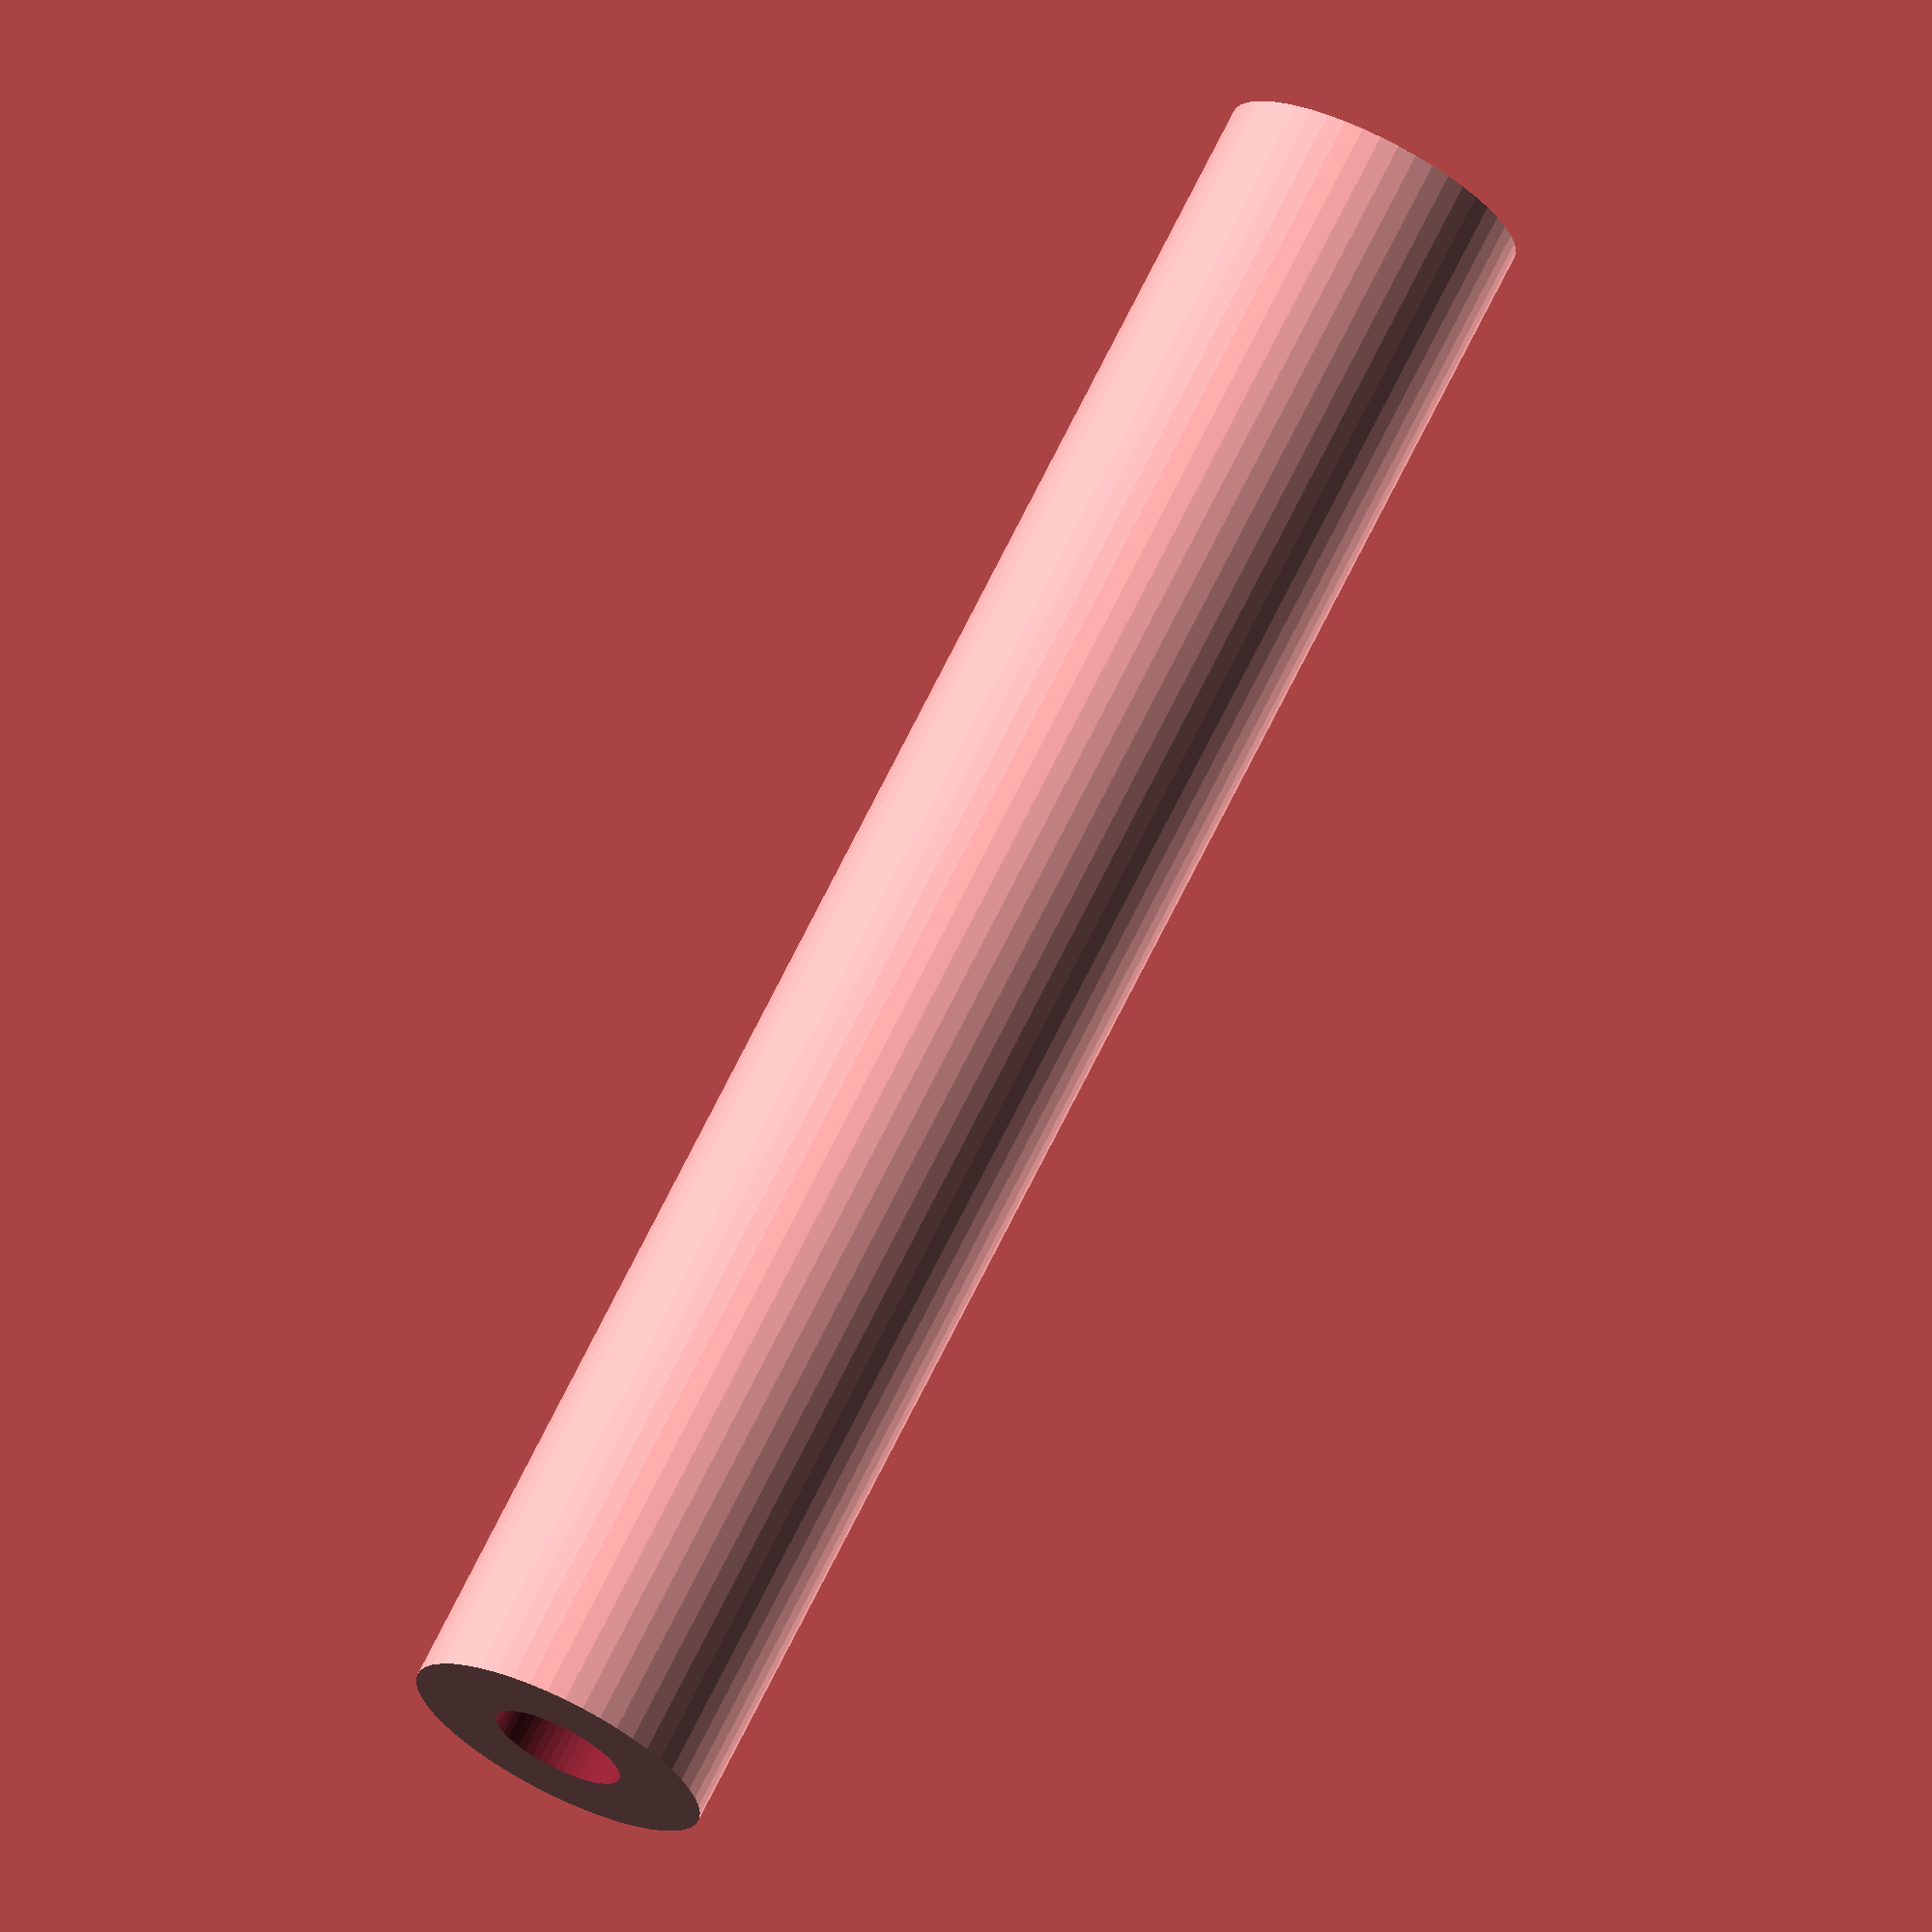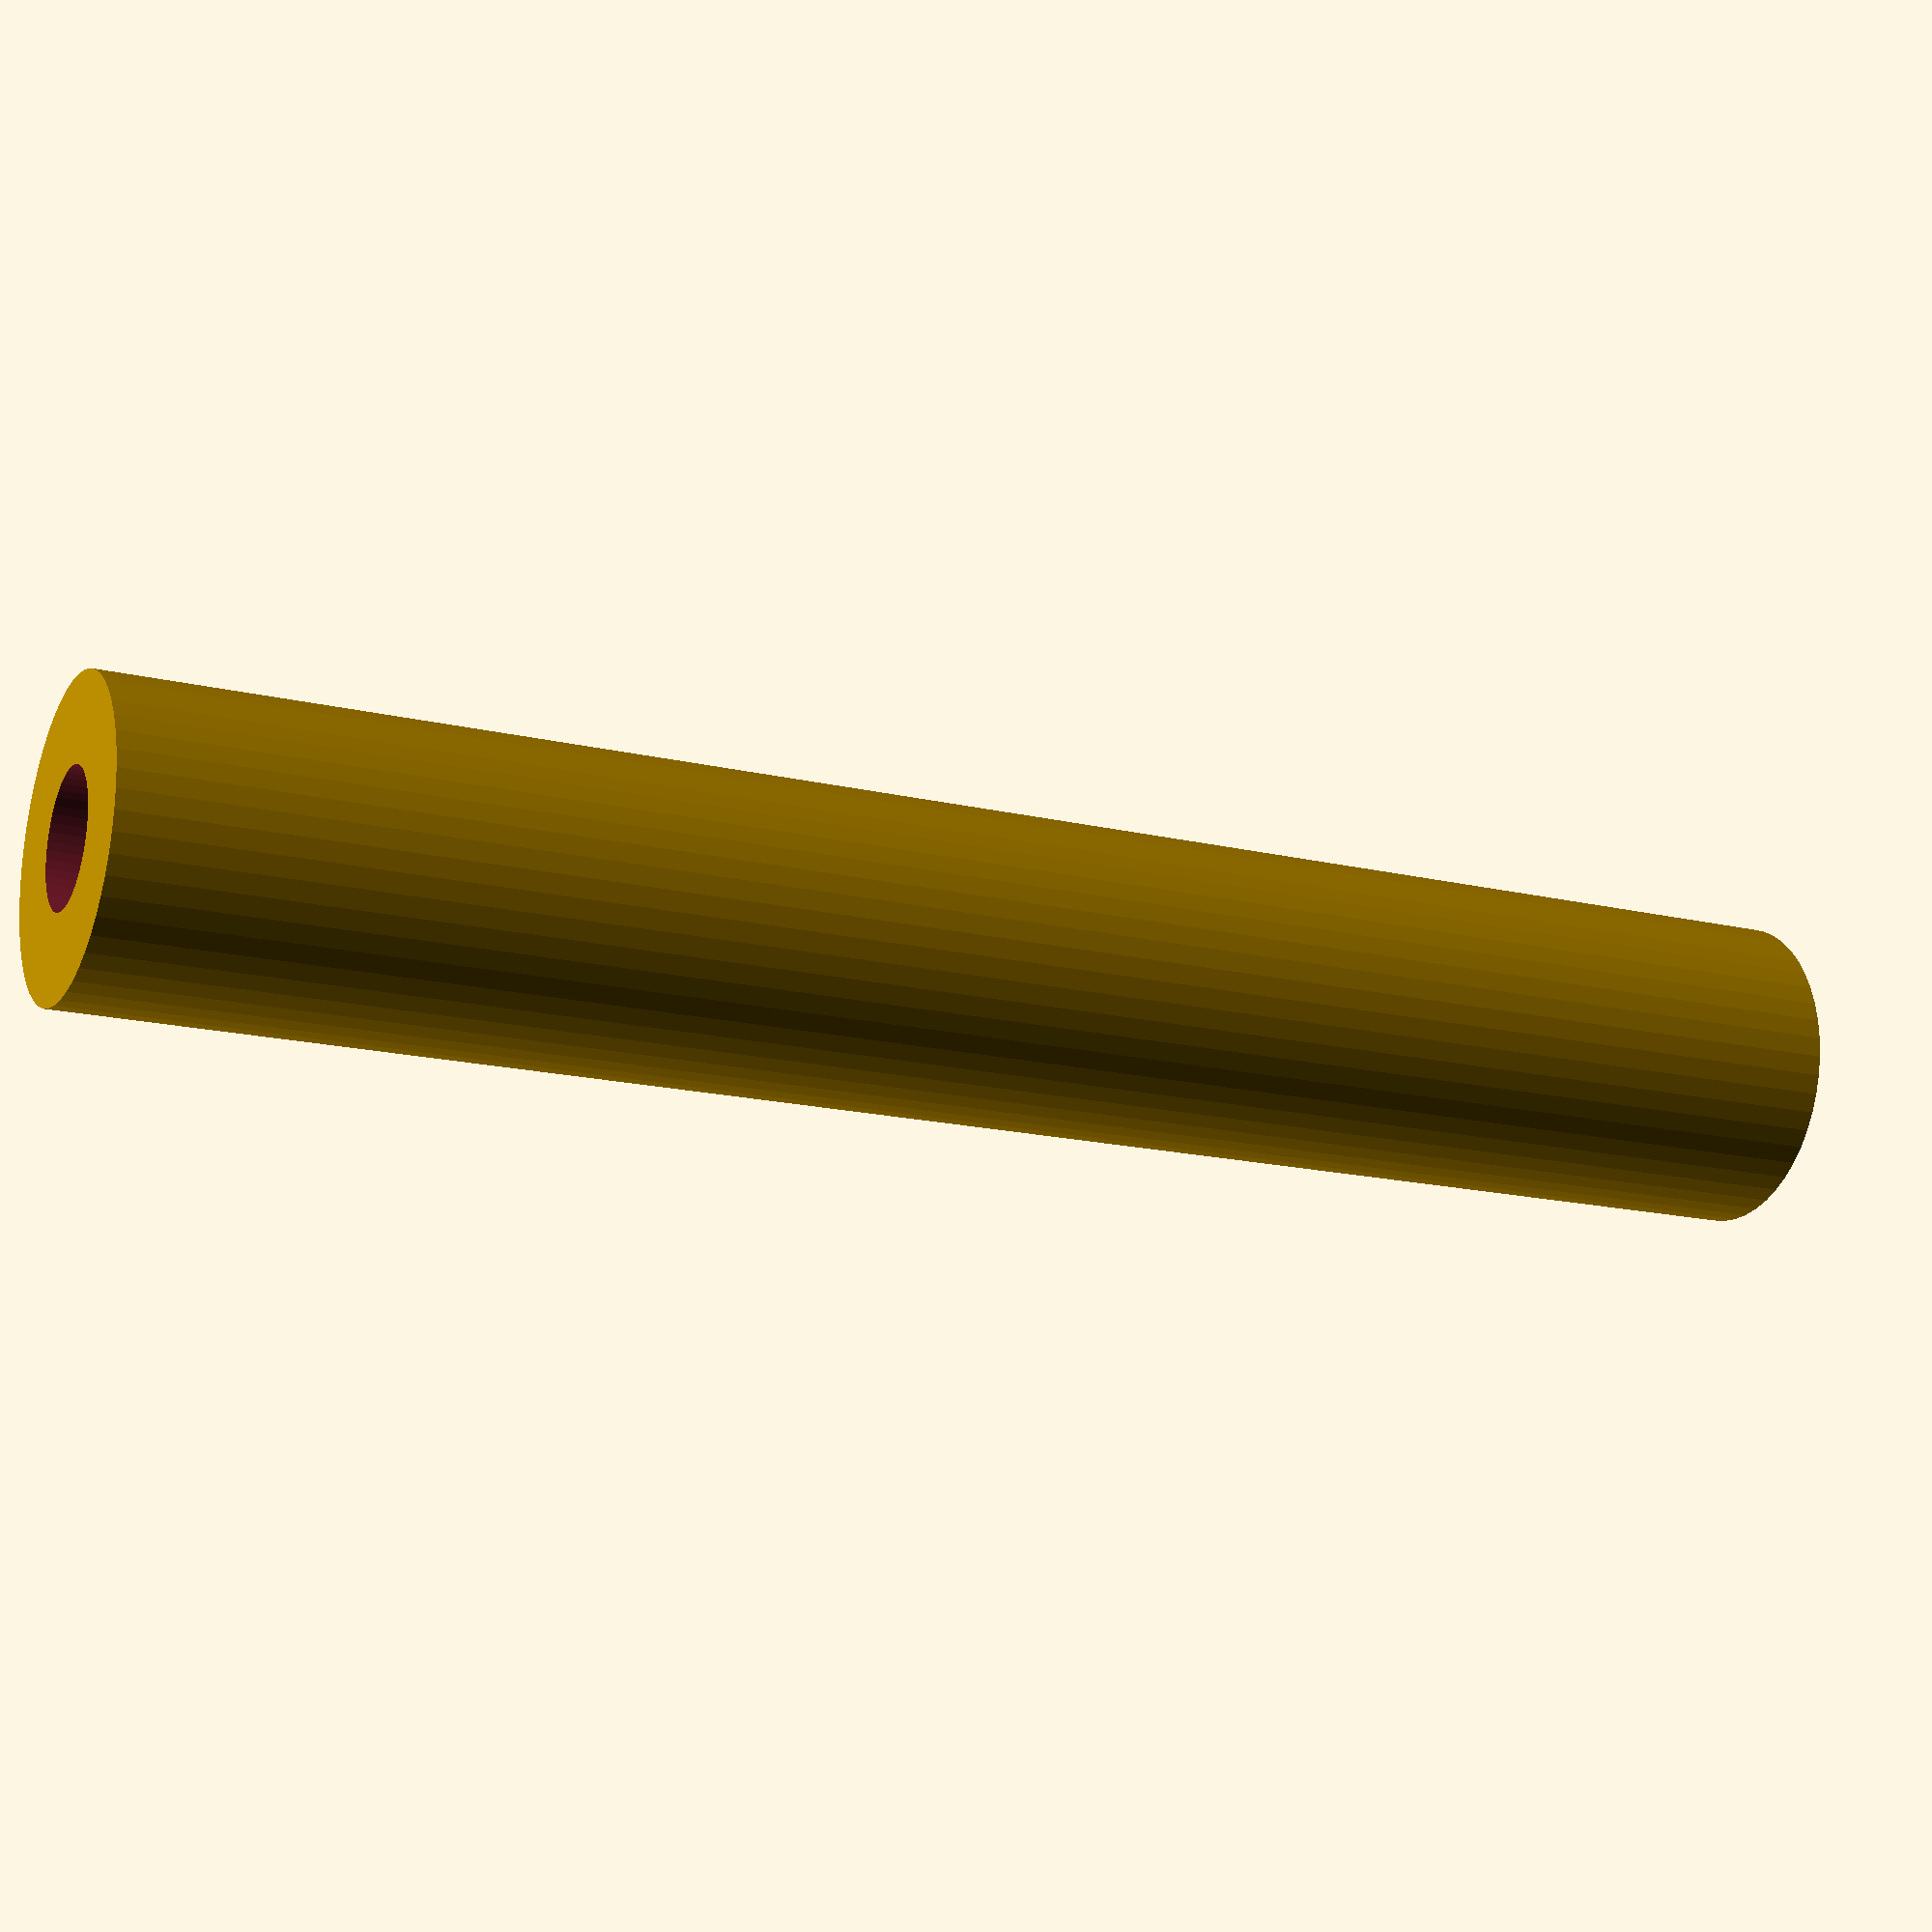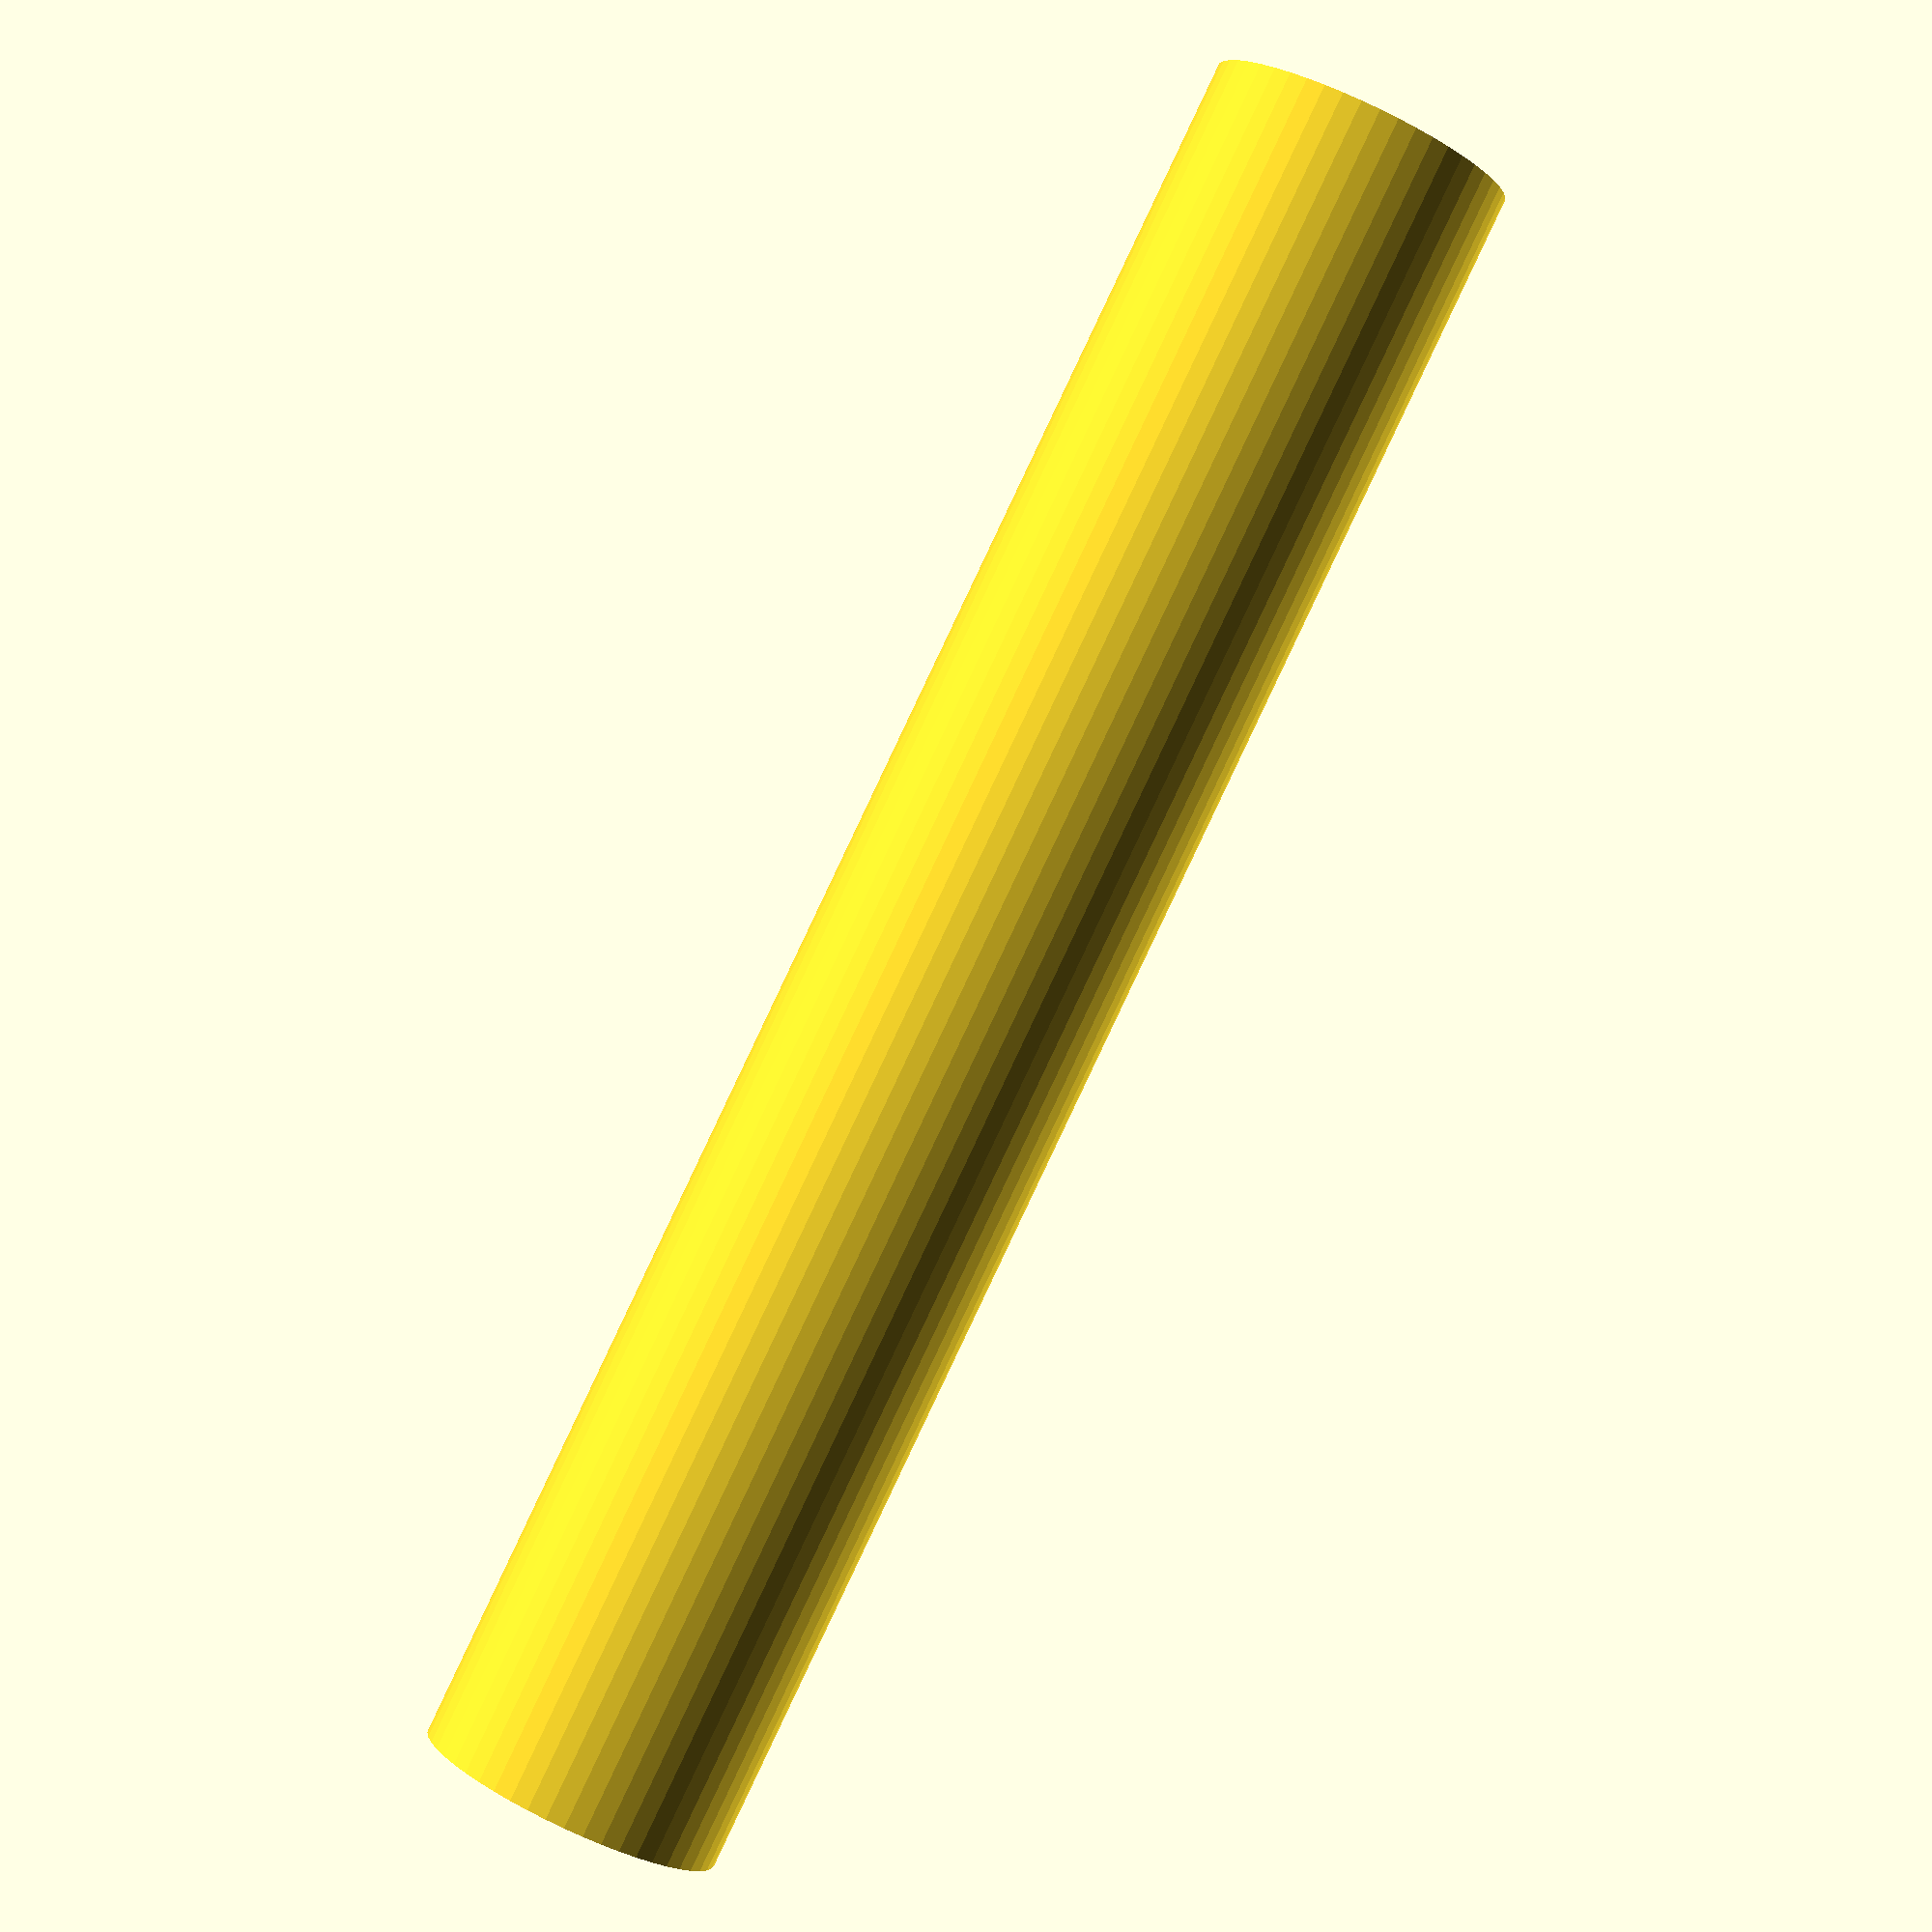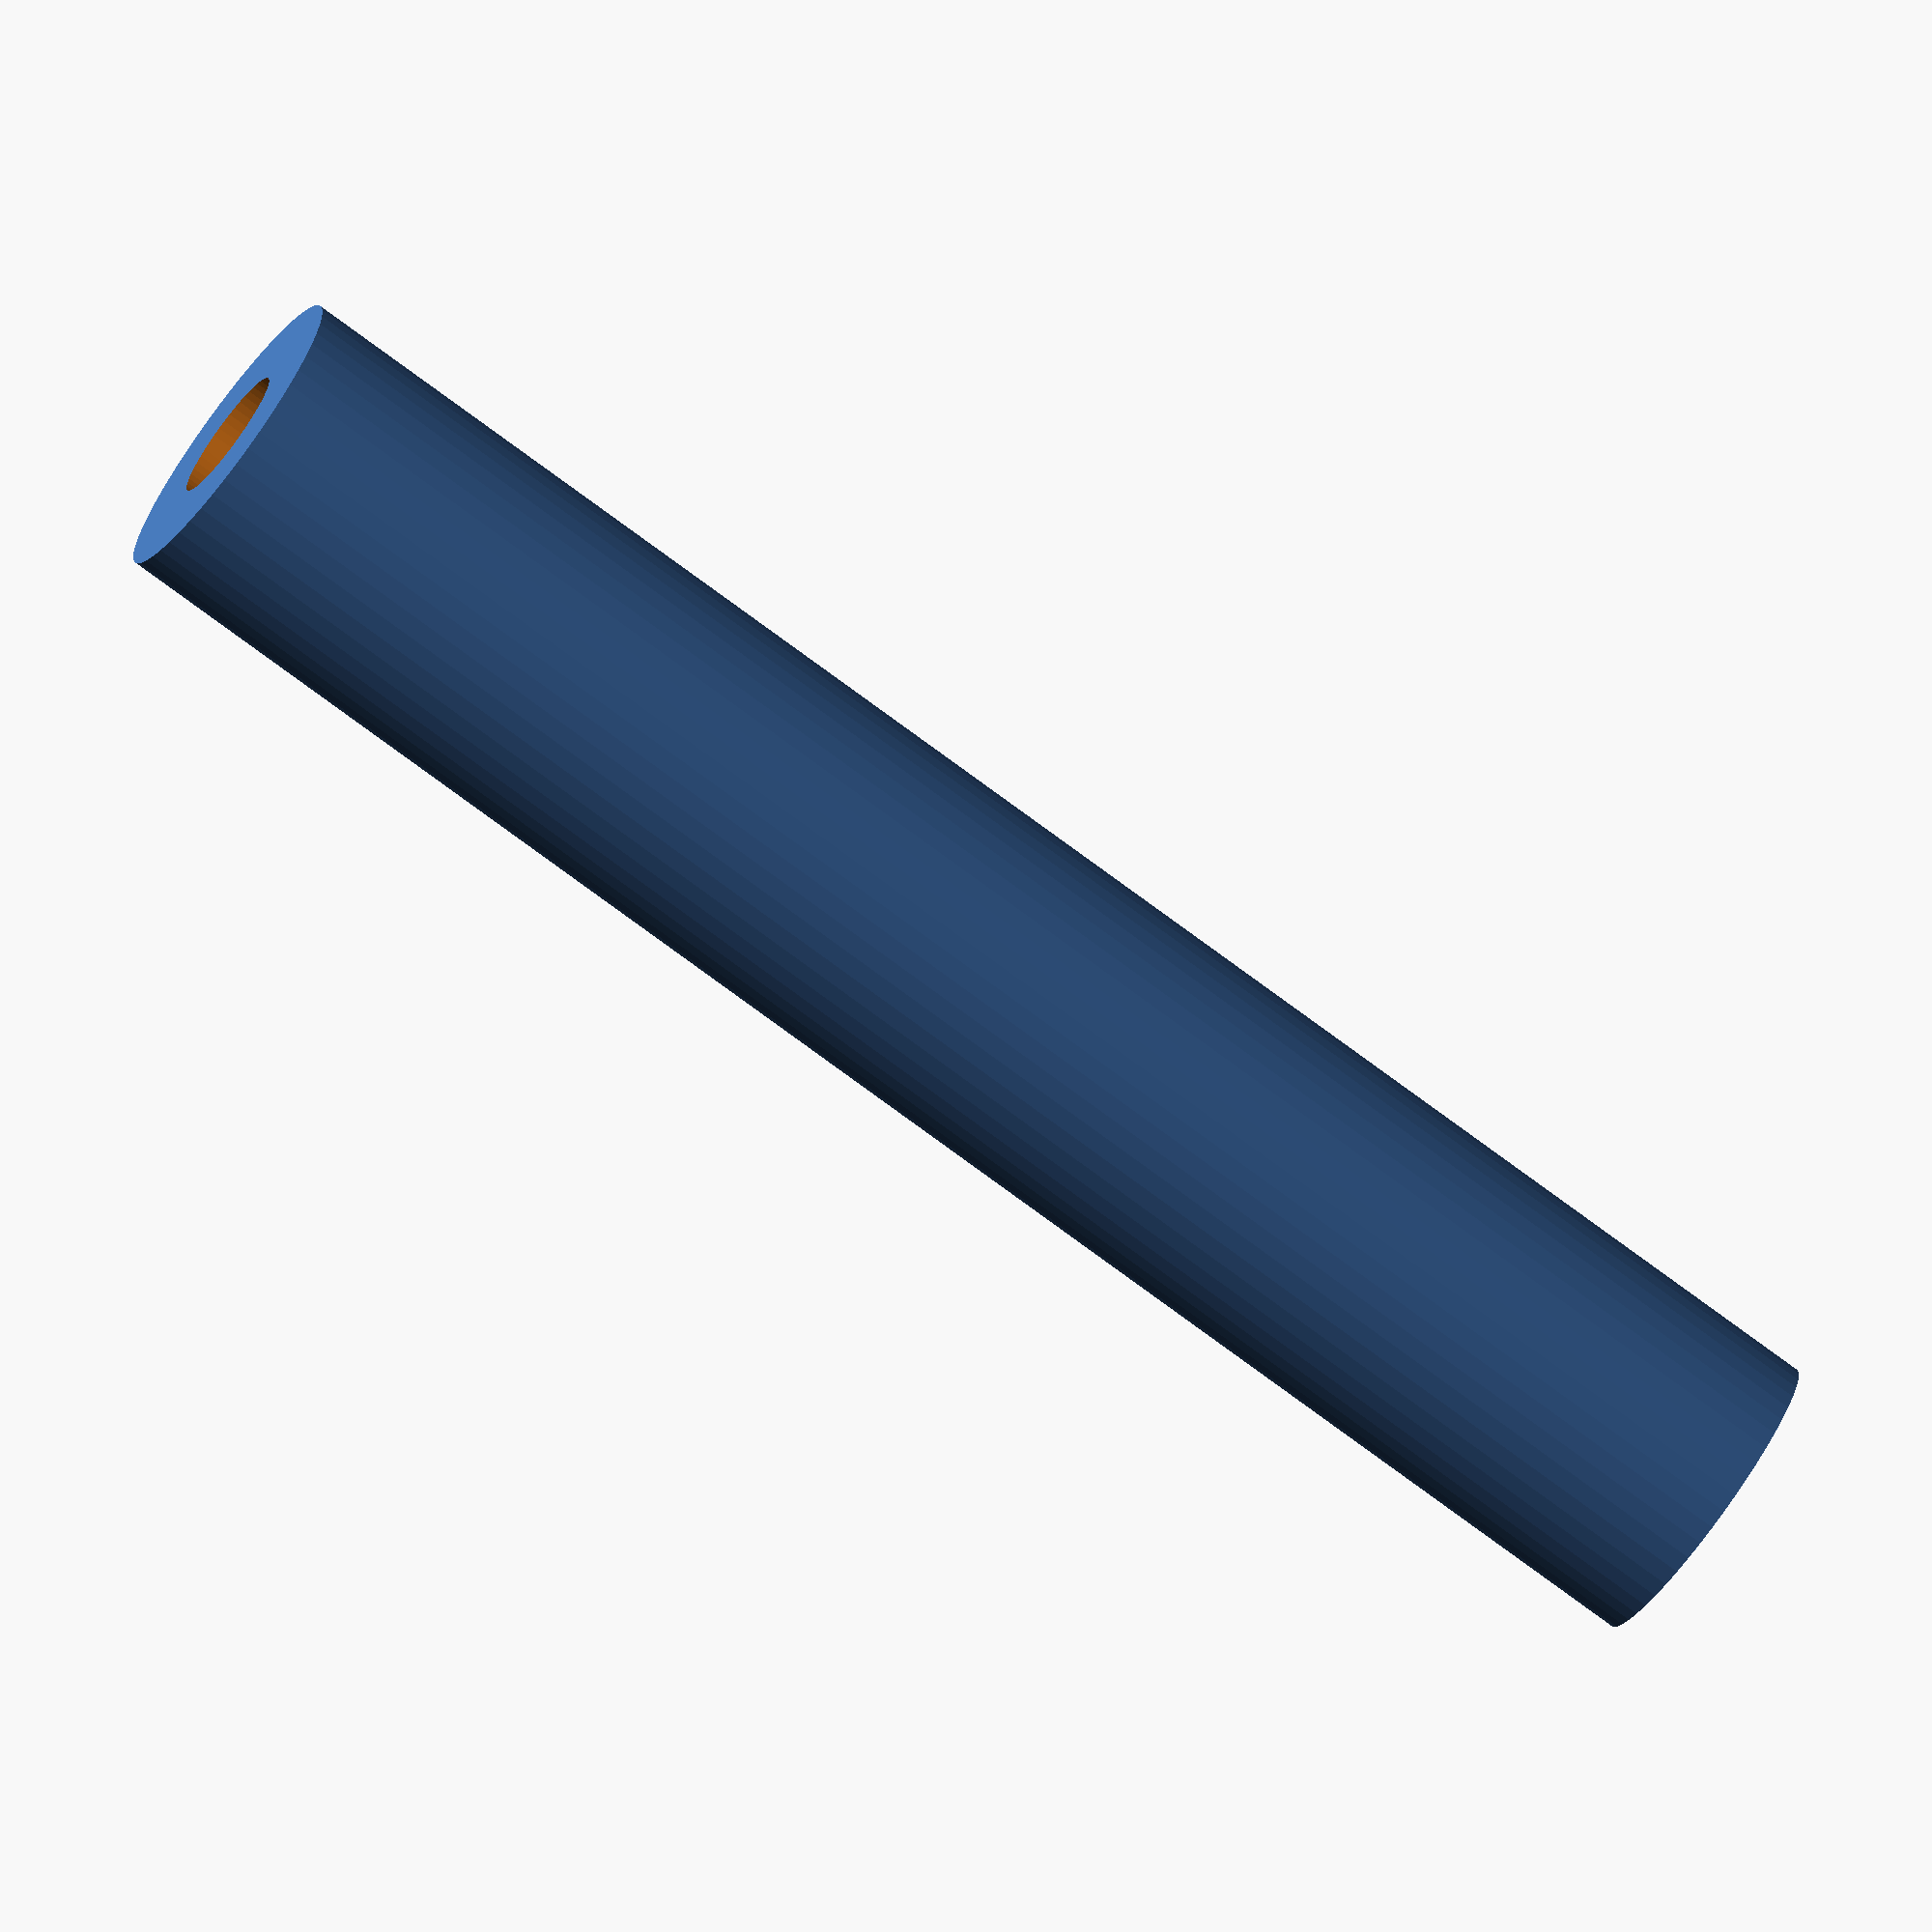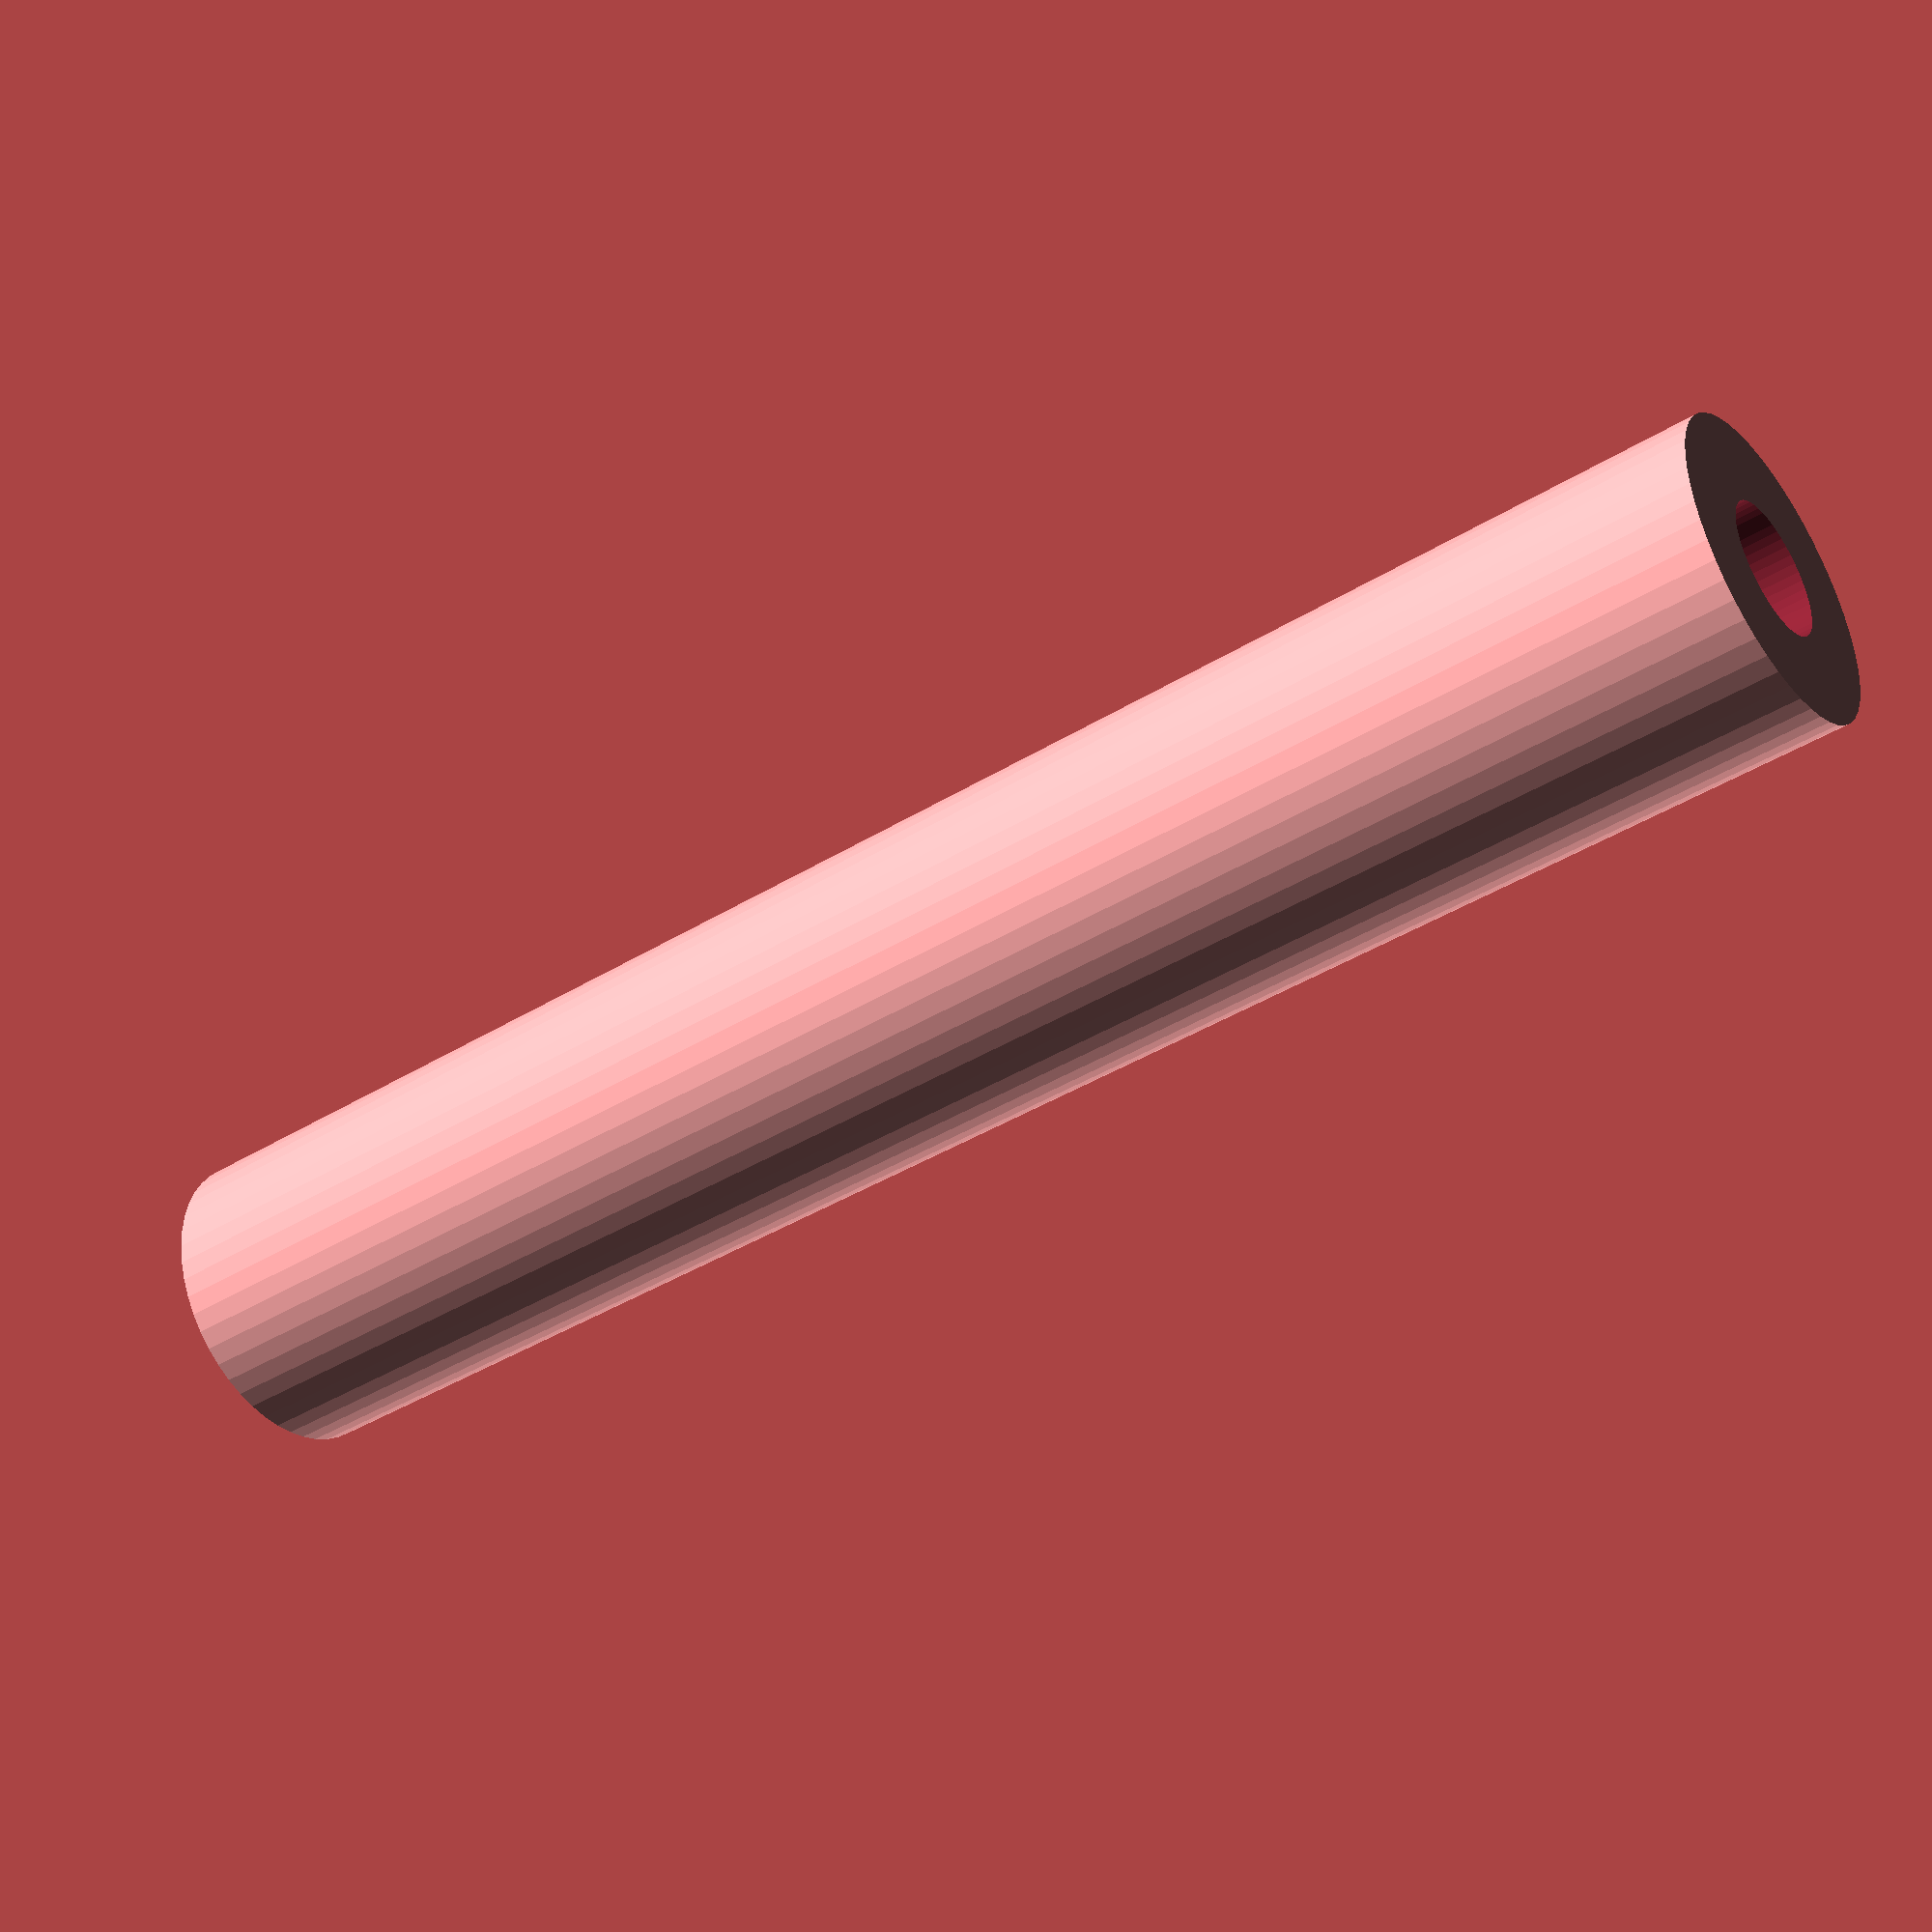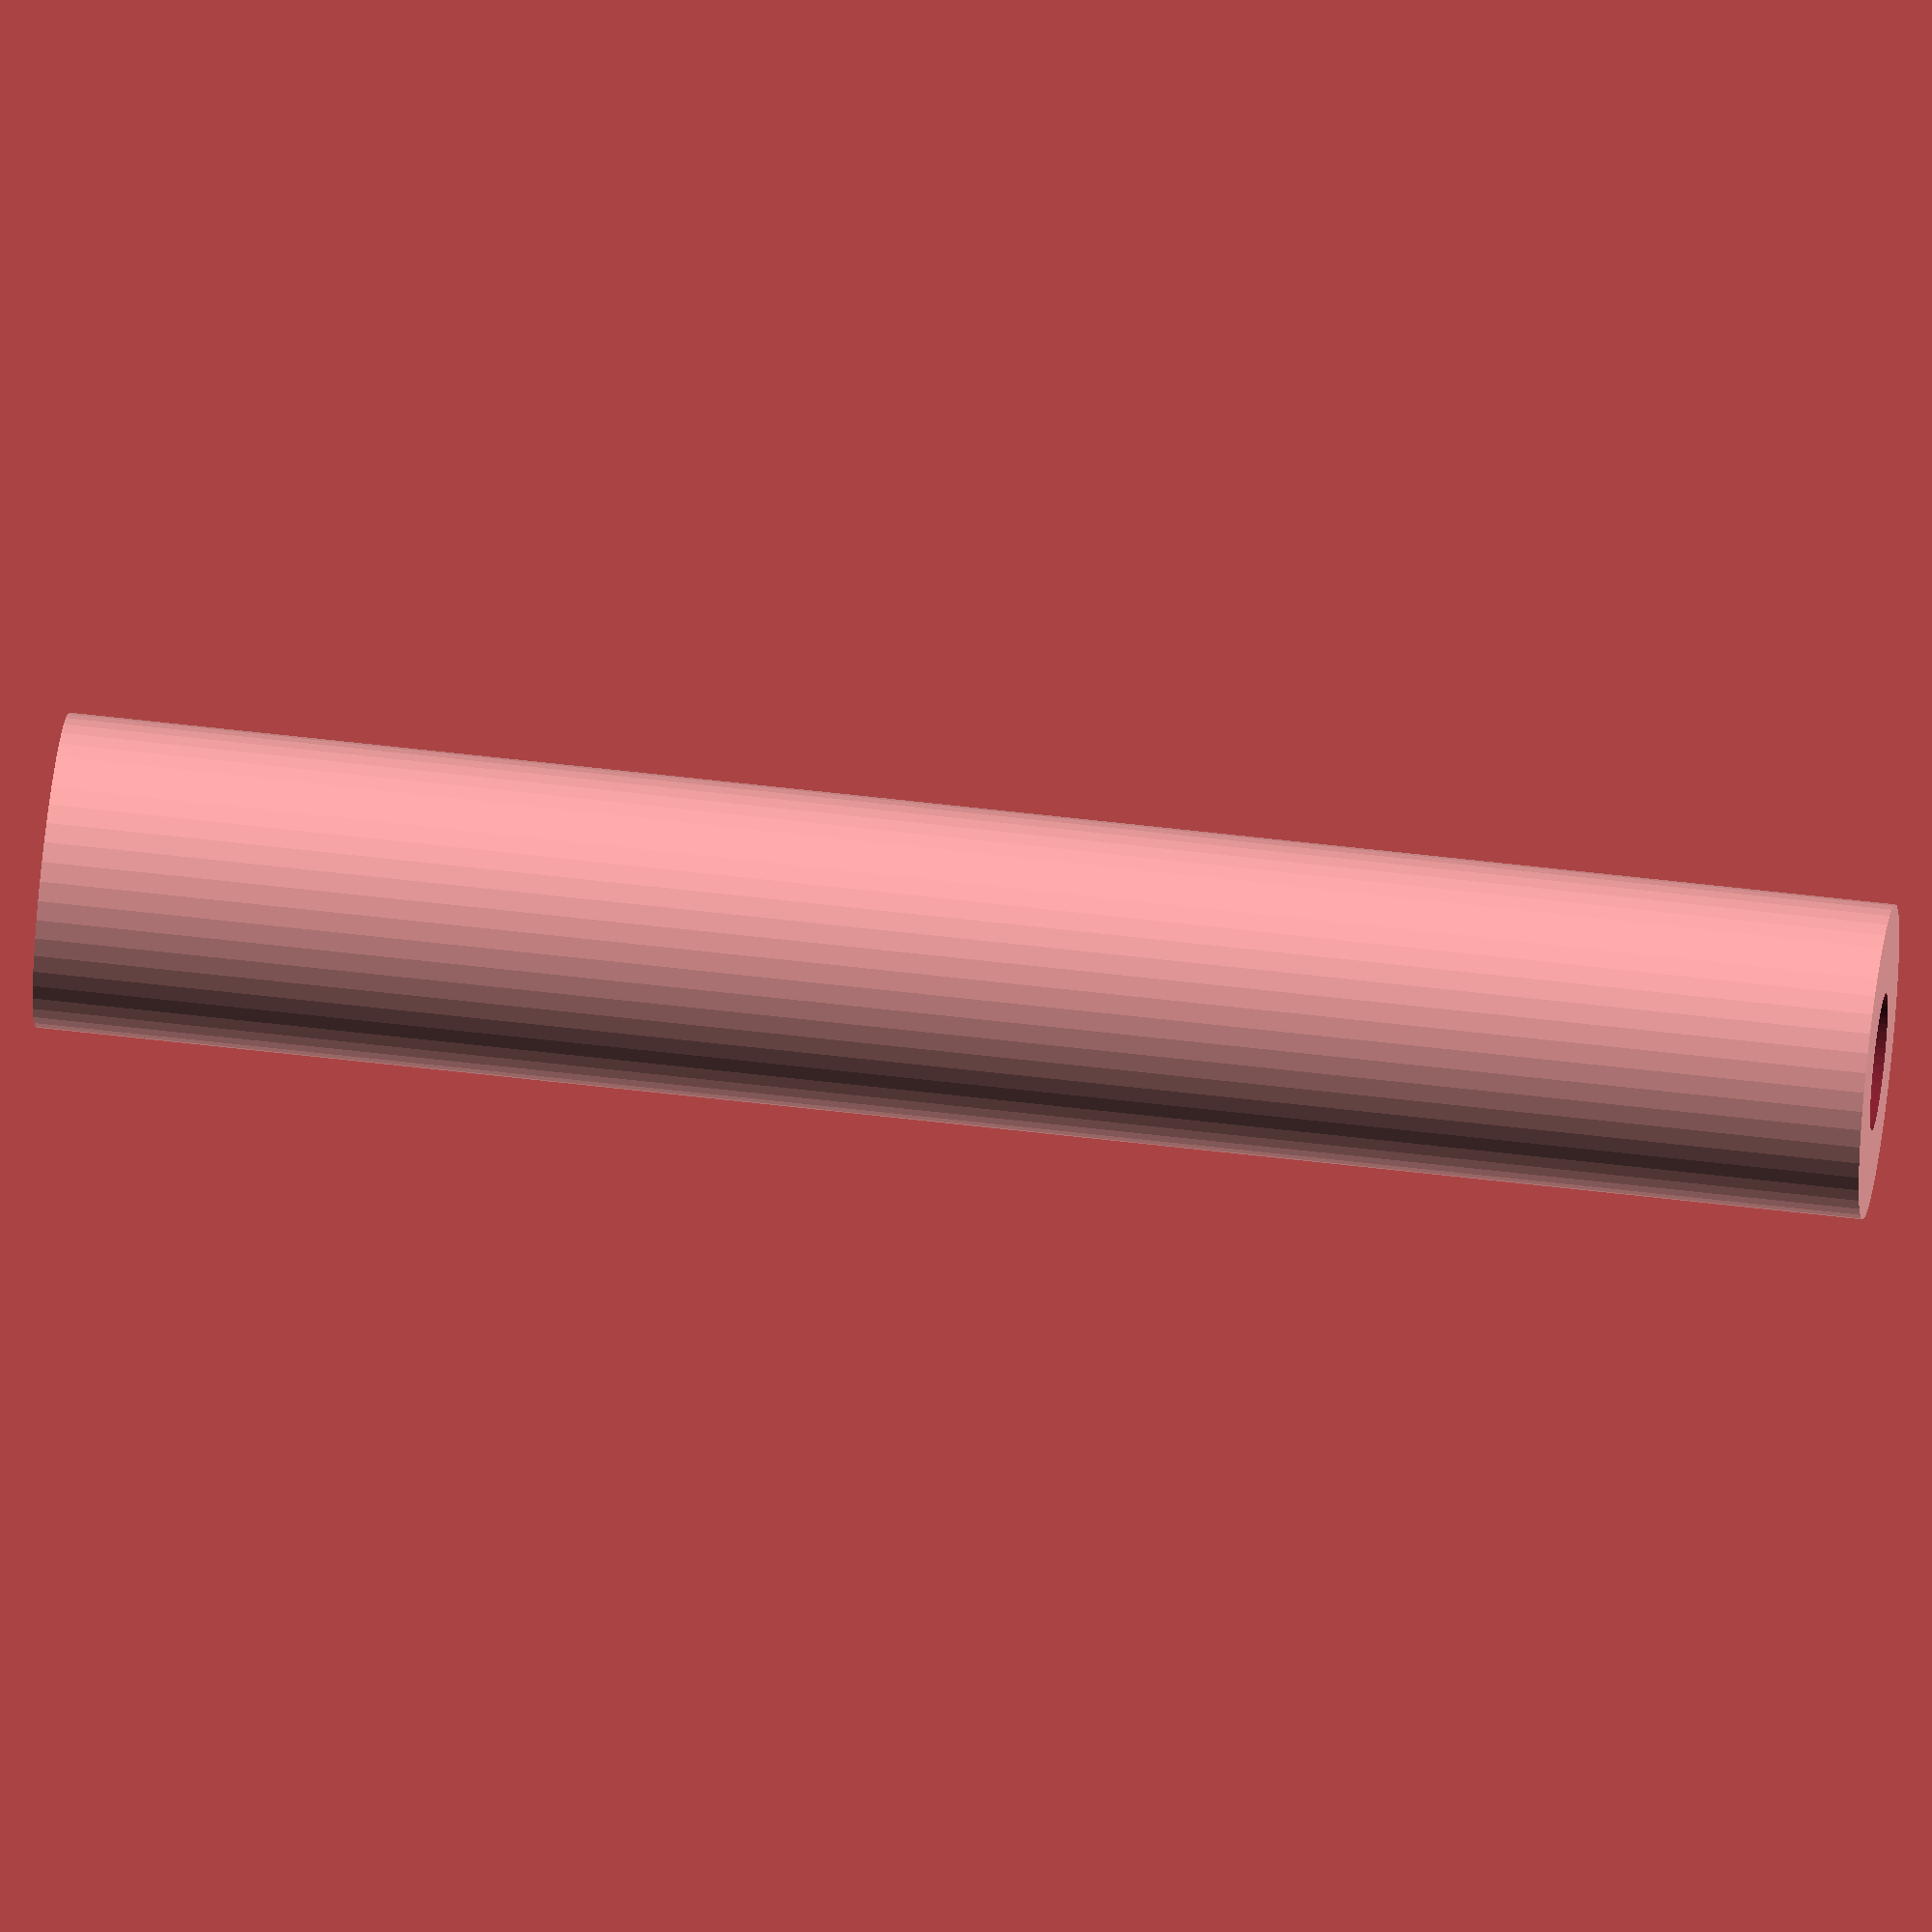
<openscad>
$fn = 50;


difference() {
	union() {
		translate(v = [0, 0, -46.5000000000]) {
			cylinder(h = 93, r = 8.0000000000);
		}
	}
	union() {
		translate(v = [0, 0, -100.0000000000]) {
			cylinder(h = 200, r = 3.5000000000);
		}
	}
}
</openscad>
<views>
elev=108.8 azim=280.0 roll=153.7 proj=o view=solid
elev=17.0 azim=266.4 roll=244.1 proj=p view=solid
elev=89.8 azim=99.5 roll=154.6 proj=p view=solid
elev=75.1 azim=87.8 roll=233.3 proj=o view=wireframe
elev=41.7 azim=101.8 roll=126.5 proj=p view=solid
elev=306.0 azim=92.8 roll=277.4 proj=o view=wireframe
</views>
